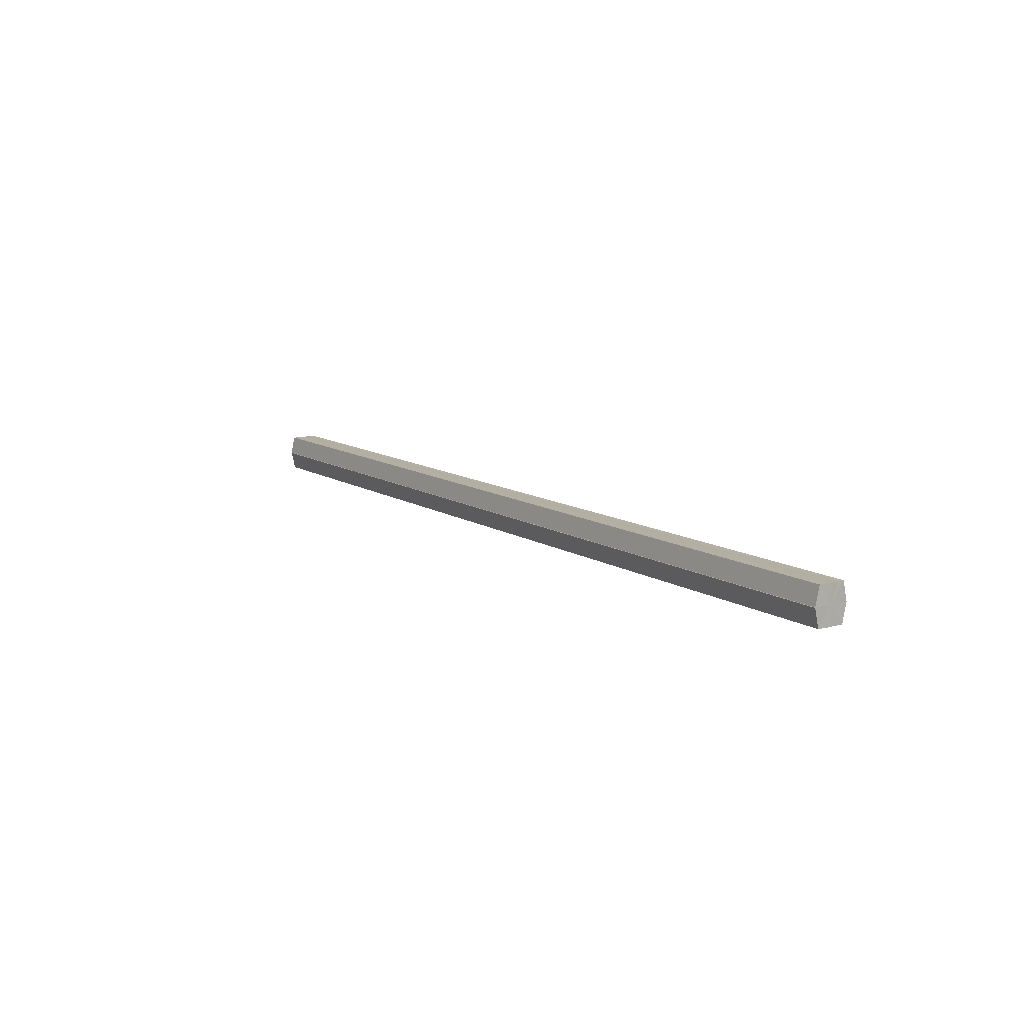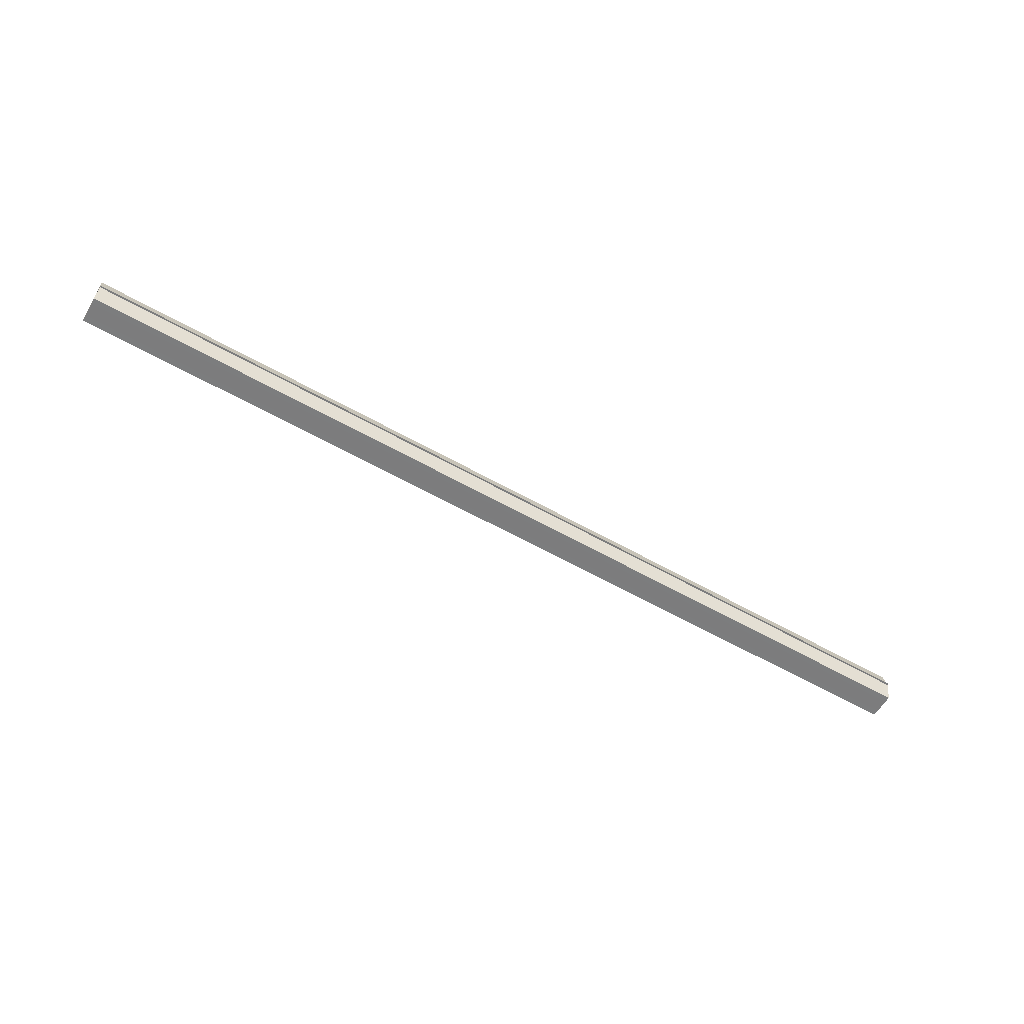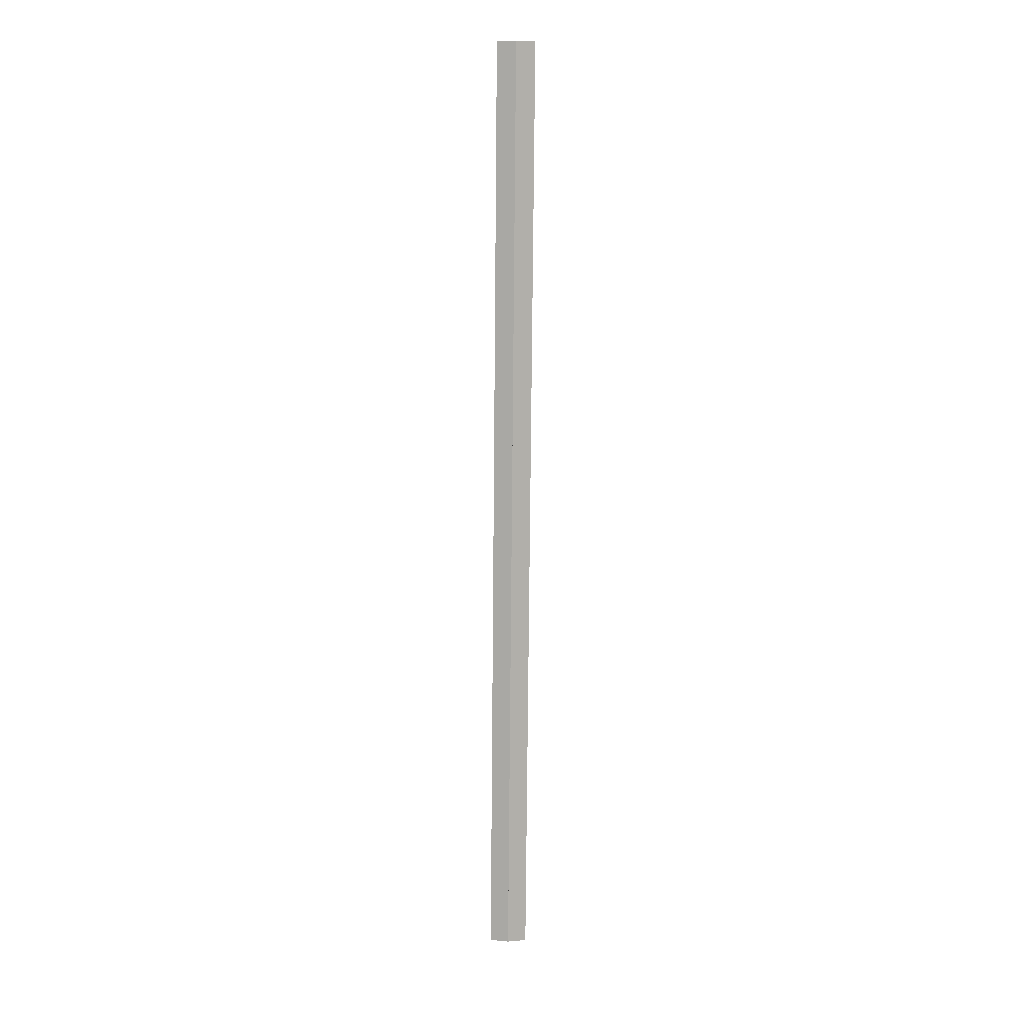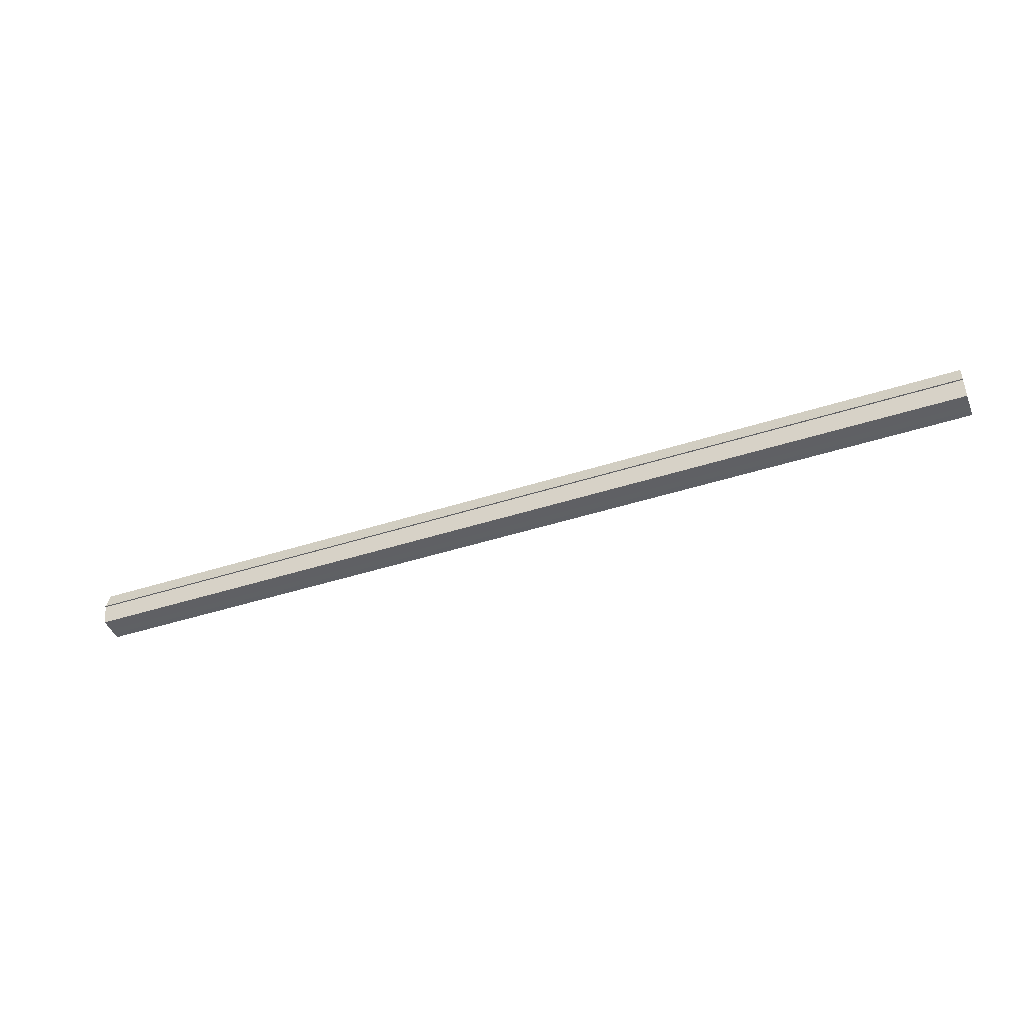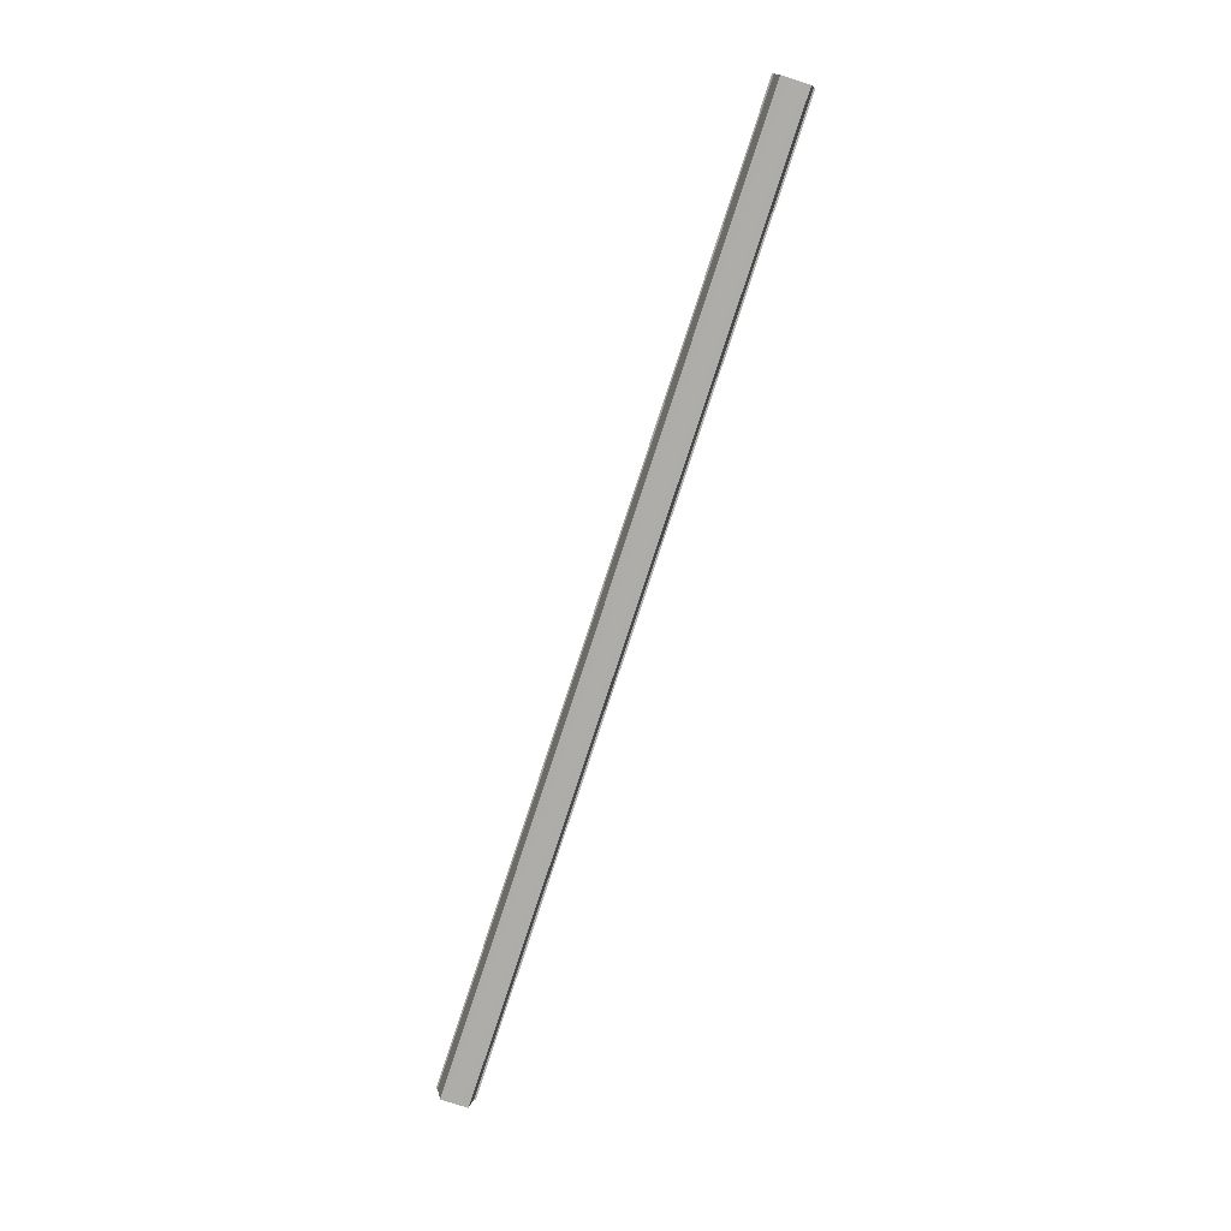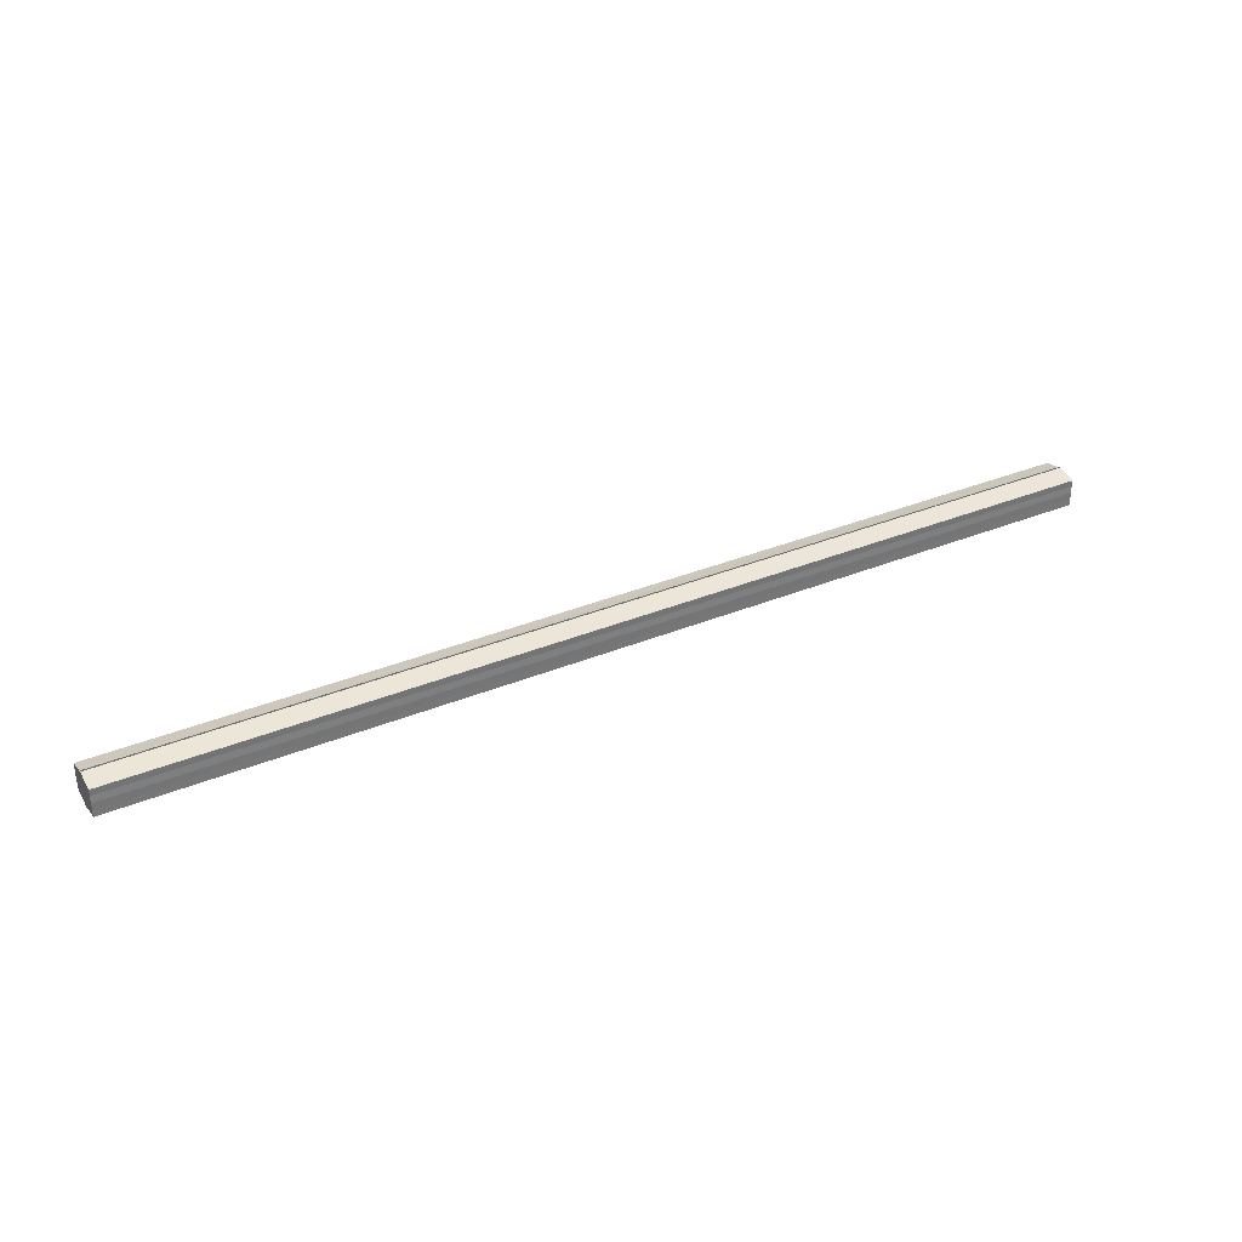
<metadata>
{"format":"obj","ext":"obj","renderer":"f3d","projection":"perspective","resolution":1024,"background":"white","views":[{"elev":11.2,"azim":56.3,"up":"+Y"},{"elev":-58.9,"azim":149.6,"up":"+Y"},{"elev":-78.2,"azim":89.5,"up":"+Z"},{"elev":-44.2,"azim":-159.3,"up":"+Y"},{"elev":-77.0,"azim":-108.0,"up":"+Y"},{"elev":34.5,"azim":-29.0,"up":"+Z"}]}
</metadata>
<code>
o 2676
v 2223 1879 16.03
v 2223 1879 16.03
v 2222 1879 16.03
v 2223 1879 16.04
v 2222 1879 16.03
v 2223 1879 16.03
v 2222 1879 16.03
v 2223 1879 16.04
v 2222 1879 16.04
v 2223 1879 16.02
v 2222 1879 16.02
v 2223 1879 16.04
v 2222 1879 16.04
v 2223 1879 16.02
v 2222 1879 16.02
v 2223 1879 16.02
v 2223 1879 16.02
v 2222 1879 16.02
v 2223 1879 16.02
v 2222 1879 16.02
v 2223 1879 16.03
v 2222 1879 16.03
v 2223 1879 16.03
v 2222 1879 16.03
v 2223 1879 16.03
v 2222 1879 16.03
v 2223 1879 16.04
v 2222 1879 16.04
v 2223 1879 16.04
v 2222 1879 16.04
v 2223 1879 16.03
v 2223 1879 16.04
v 2223 1879 16.03
v 2223 1879 16.04
v 2223 1879 16.03
v 2223 1879 16.03
v 2223 1879 16.03
v 2223 1879 16.03
v 2223 1879 16.02
v 2223 1879 16.03
v 2223 1879 16.02
v 2223 1879 16.02
v 2222 1879 16.02
v 2222 1879 16.02
v 2222 1879 16.02
v 2222 1879 16.03
v 2223 1879 16.02
v 2223 1879 16.02
v 2223 1879 16.02
v 2222 1879 16.03
v 2223 1879 16.03
v 2223 1879 16.02
v 2222 1879 16.02
v 2222 1879 16.03
v 2223 1879 16.03
v 2223 1879 16.03
v 2222 1879 16.03
v 2222 1879 16.04
v 2223 1879 16.03
v 2223 1879 16.03
v 2222 1879 16.03
v 2223 1879 16.03
v 2222 1879 16.03
v 2223 1879 16.04
v 2222 1879 16.04
v 2222 1879 16.04
v 2223 1879 16.04
v 2223 1879 16.04
v 2223 1879 16.04
v 2223 1879 16.04
v 2222 1879 16.04
v 2222 1879 16.03
v 2222 1879 16.03
v 2222 1879 16.03
v 2222 1879 16.03
v 2222 1879 16.04
v 2222 1879 16.02
v 2222 1879 16.04
v 2222 1879 16.02
v 2222 1879 16.04
v 2222 1879 16.02
v 2222 1879 16.03
v 2222 1879 16.03
v 2222 1879 16.03
f 1 2 3
f 2 4 5
f 6 1 7
f 4 8 9
f 10 6 11
f 12 8 13
f 14 10 15
f 14 16 15
f 15 17 18
f 15 19 20
f 20 21 22
f 22 23 24
f 24 25 26
f 26 27 28
f 28 29 30
f 13 29 30
f 31 32 29
f 31 33 32
f 31 29 34
f 31 35 33
f 31 34 36
f 31 37 35
f 31 36 38
f 31 39 37
f 31 38 40
f 31 40 41
f 31 42 39
f 31 41 42
f 43 42 44
f 45 42 44
f 46 47 43
f 48 49 45
f 50 51 46
f 52 49 53
f 54 55 50
f 56 52 57
f 58 59 54
f 60 56 61
f 62 60 63
f 64 62 65
f 66 67 58
f 68 64 66
f 68 69 66
f 66 70 71
f 72 73 74
f 72 75 73
f 72 74 76
f 72 77 75
f 72 76 78
f 72 79 77
f 72 78 80
f 72 81 79
f 72 80 82
f 72 83 81
f 72 82 84
f 72 84 83

</code>
